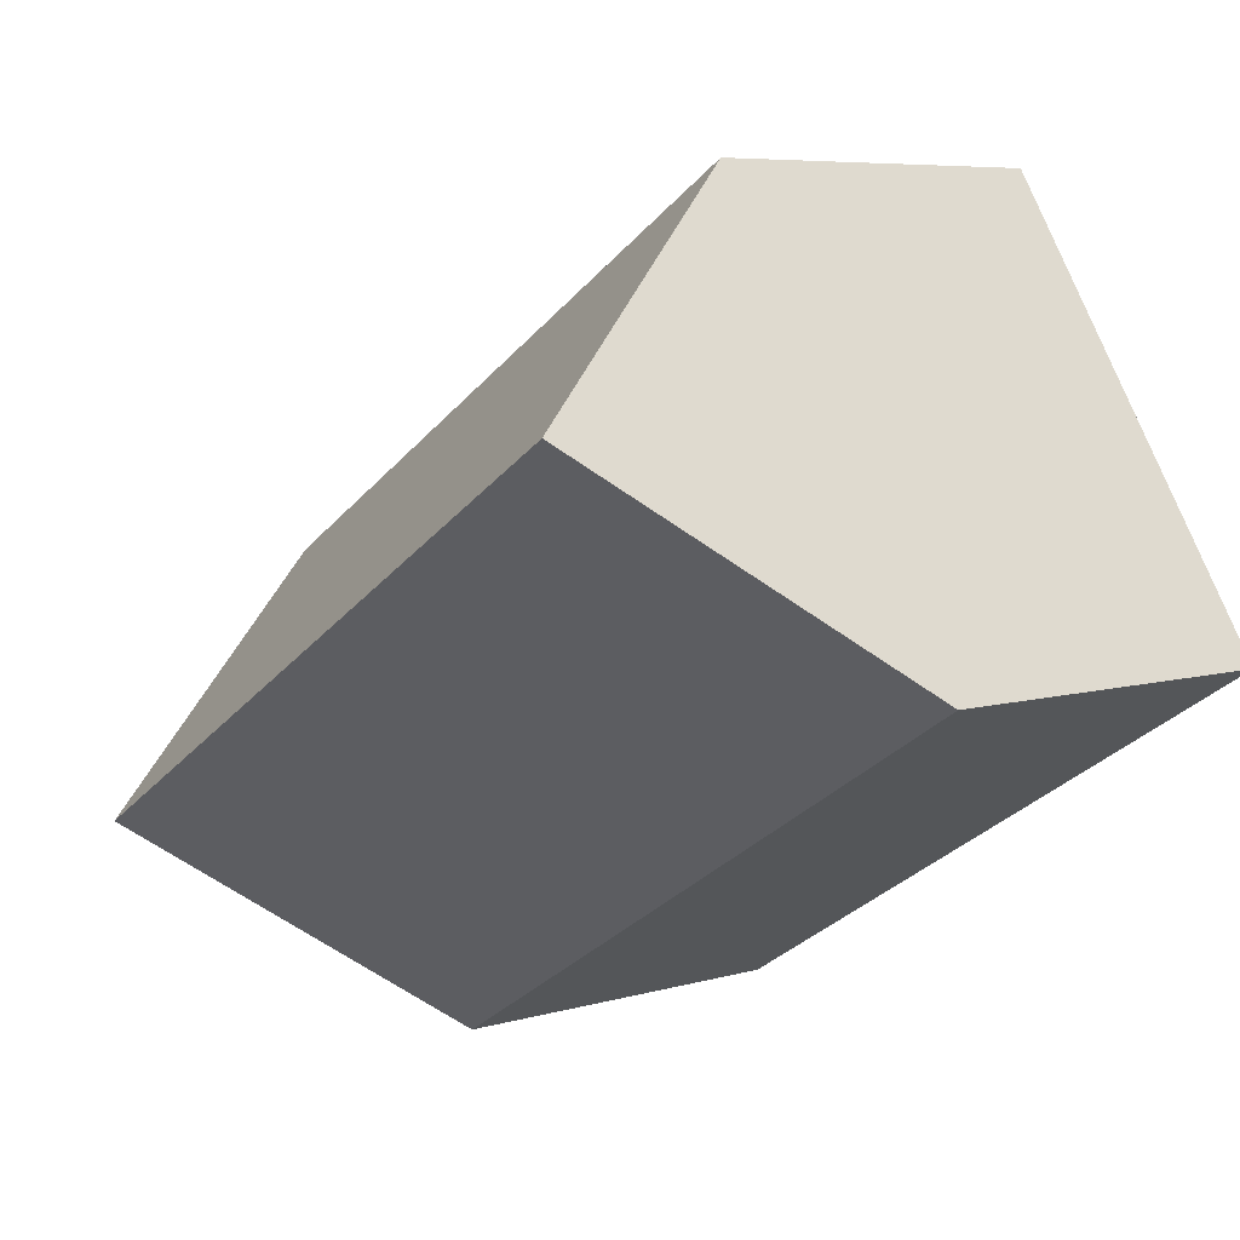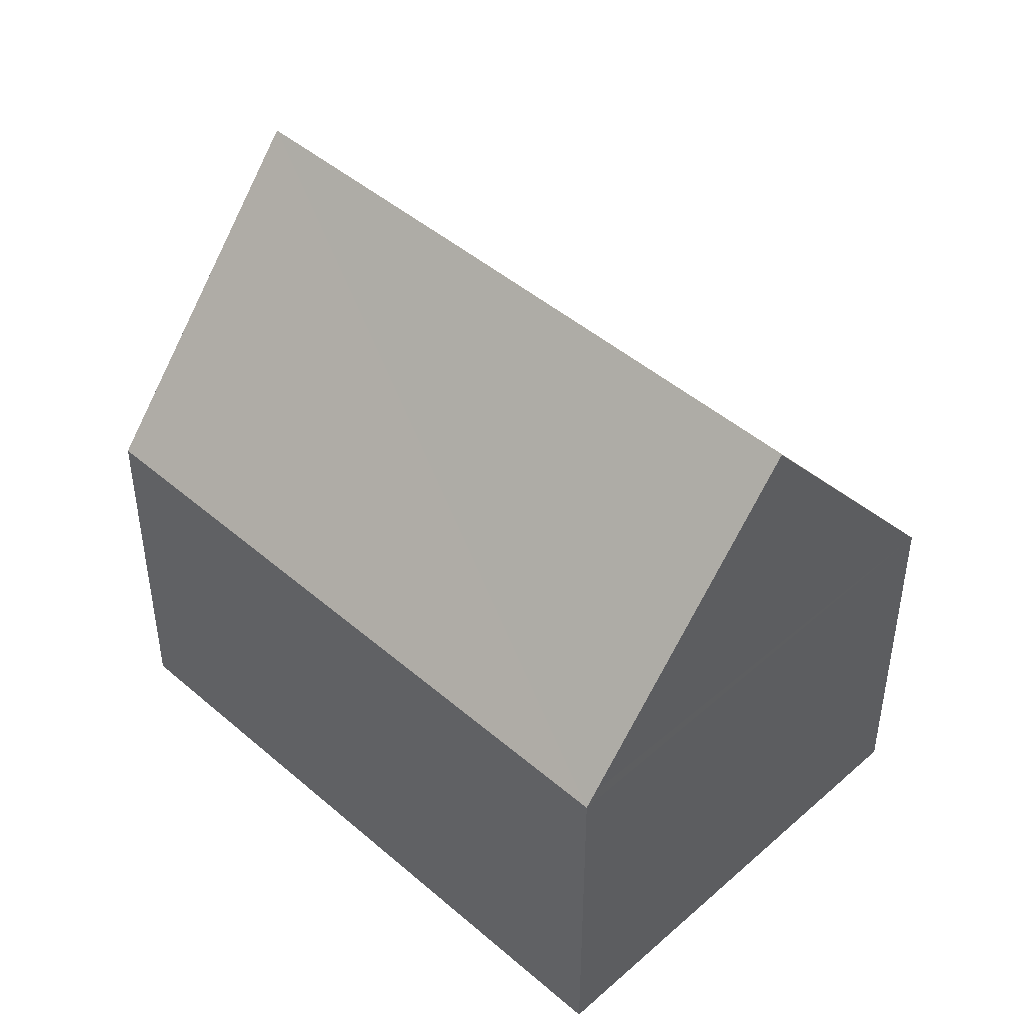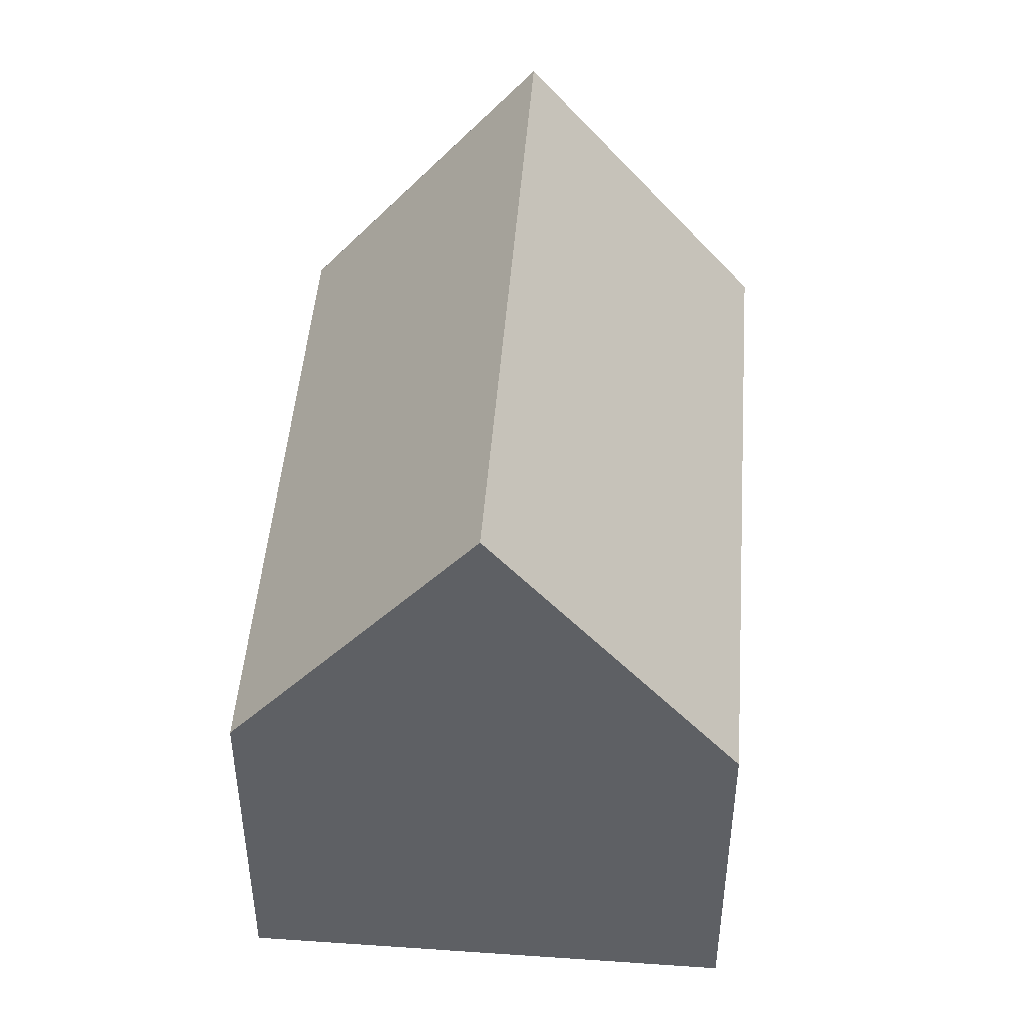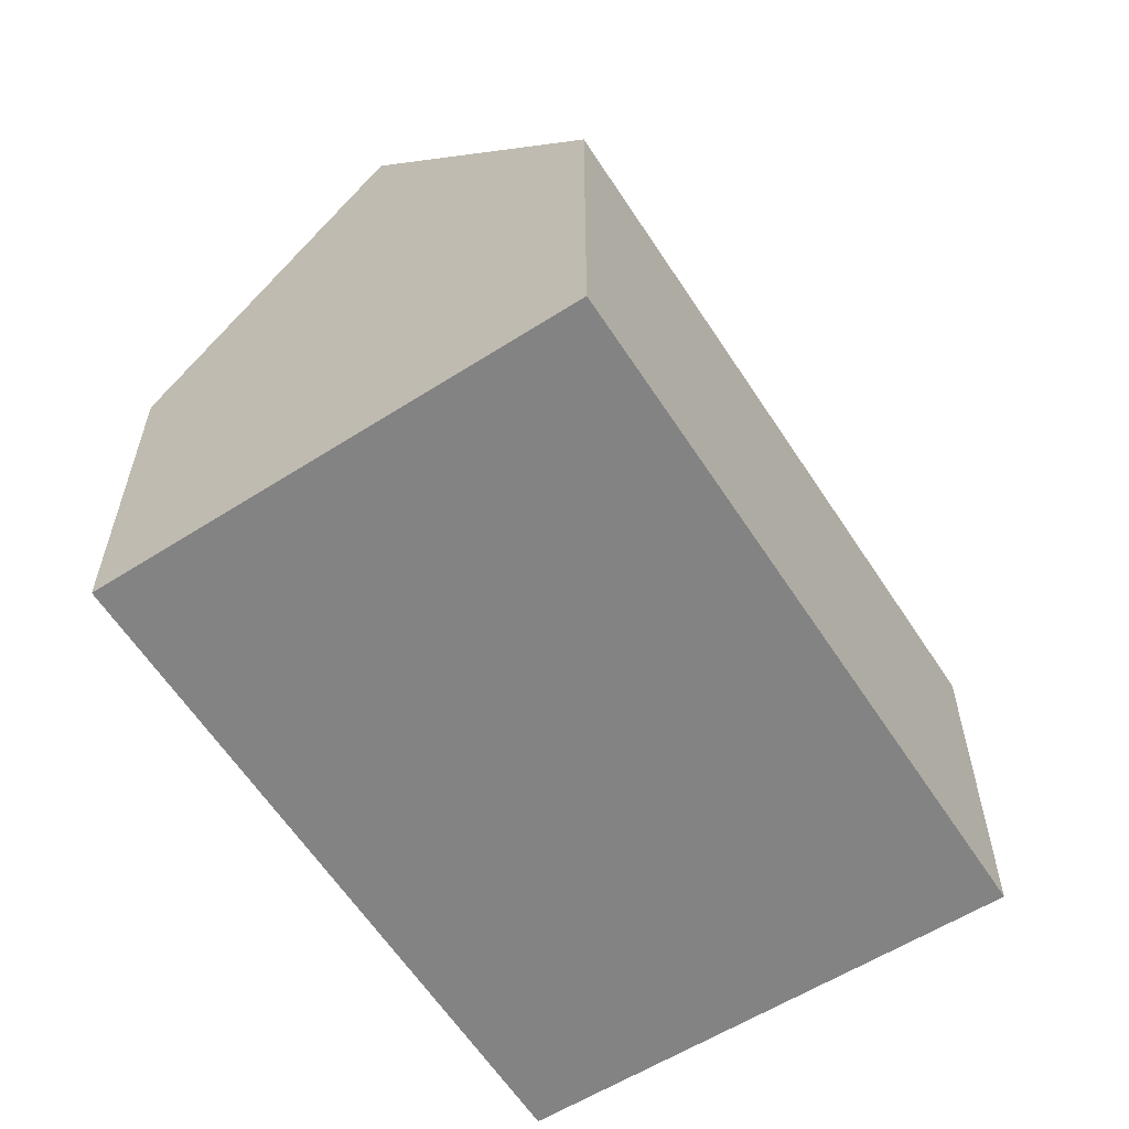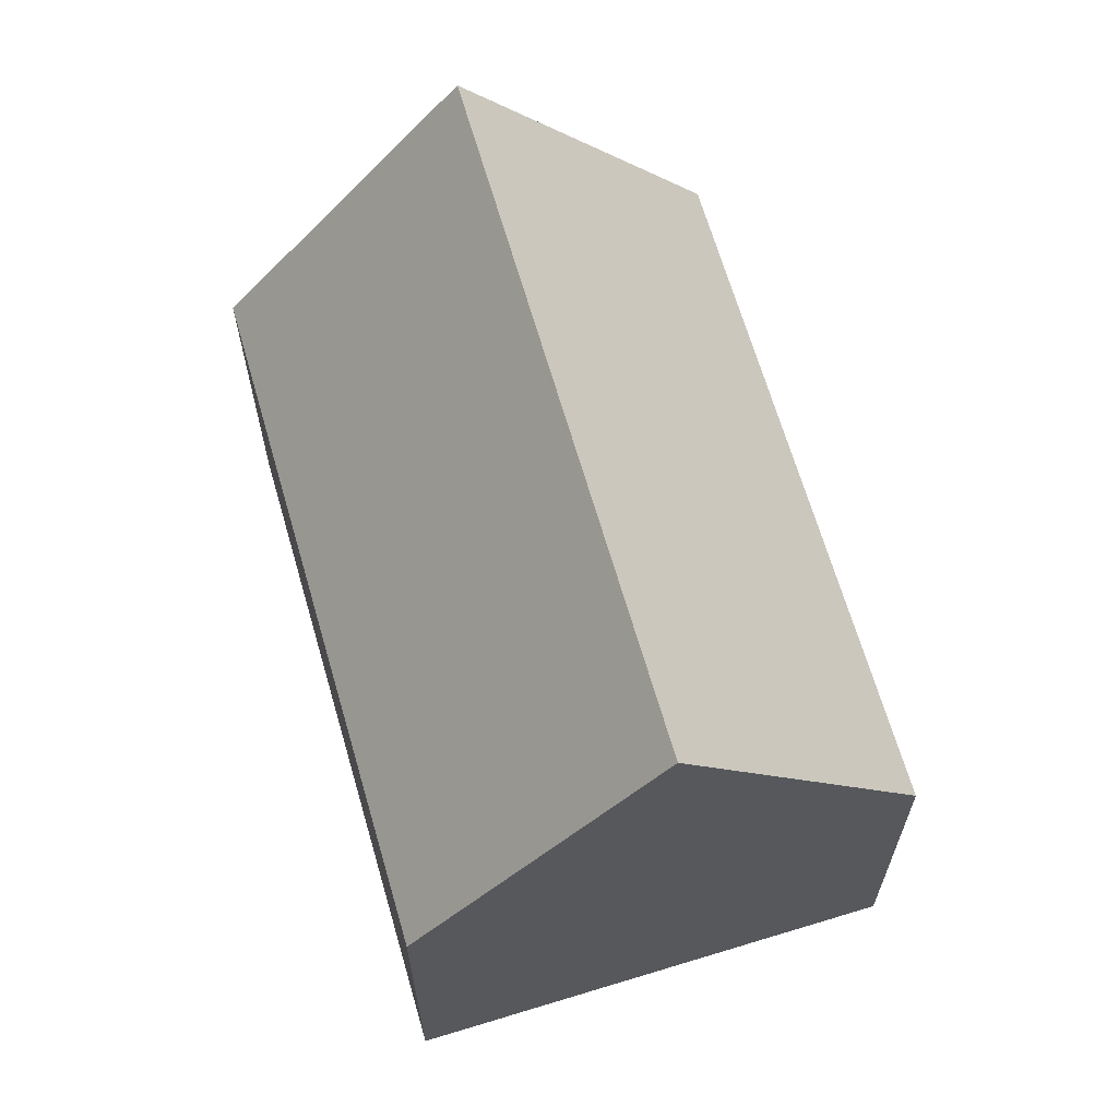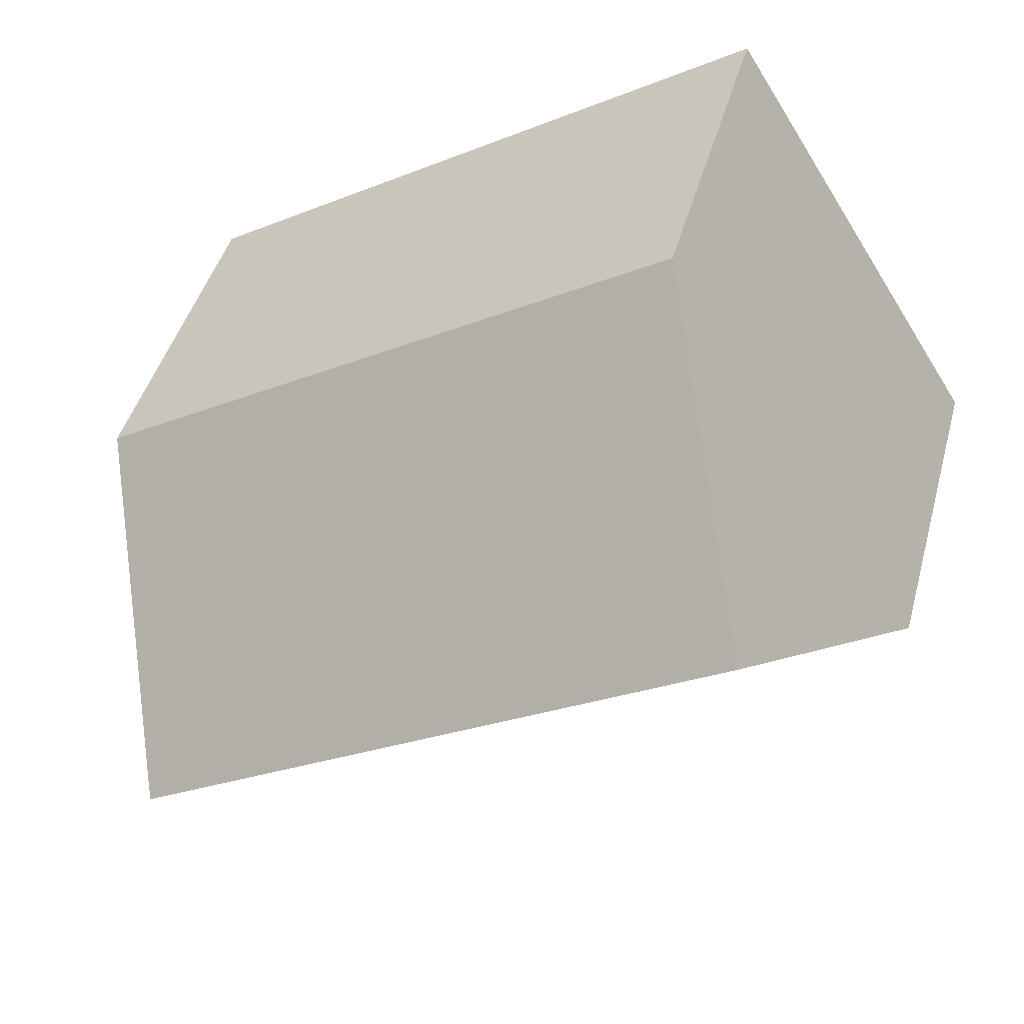
<metadata>
{"format":"obj","ext":"obj","renderer":"f3d","projection":"perspective","resolution":1024,"background":"white","views":[{"elev":6.6,"azim":-131.0,"up":"+Z"},{"elev":46.0,"azim":75.9,"up":"+Y"},{"elev":46.8,"azim":125.6,"up":"+Y"},{"elev":-61.0,"azim":154.2,"up":"+Y"},{"elev":65.9,"azim":-74.8,"up":"+Y"},{"elev":43.5,"azim":-165.1,"up":"+Z"}]}
</metadata>
<code>
v  2.734 13.58 4.332
v  17.46 7.763 1.076
v  14.94 13.58 -3.095
v  17.59 7.461 1.292
v  5.467 7.467 8.663
v  5.321 7.794 8.432
v  0 7.465 4.571e-16
v  12.29 7.465 -7.48
v  12.29 4.58e-16 -7.48
v  0 0 0
v  2.734 -2.653e-16 4.332
v  5.321 -5.163e-16 8.432
v  5.467 -5.305e-16 8.663
v  17.59 -7.911e-17 1.292
v  17.46 -6.589e-17 1.076
v  14.94 1.895e-16 -3.095
g defaultobject
f 1 2 3
f 2 1 4
f 4 1 5
f 5 1 6
f 7 3 8
f 3 7 1
f 9 7 8
f 7 9 10
f 10 1 7
f 1 10 6
f 6 10 11
f 6 11 5
f 5 11 12
f 5 12 13
f 13 4 5
f 4 13 14
f 2 8 3
f 8 2 4
f 8 4 14
f 8 14 15
f 8 15 16
f 8 16 9
f 12 14 13
f 14 12 11
f 14 11 10
f 14 10 15
f 15 10 16
f 16 10 9

</code>
